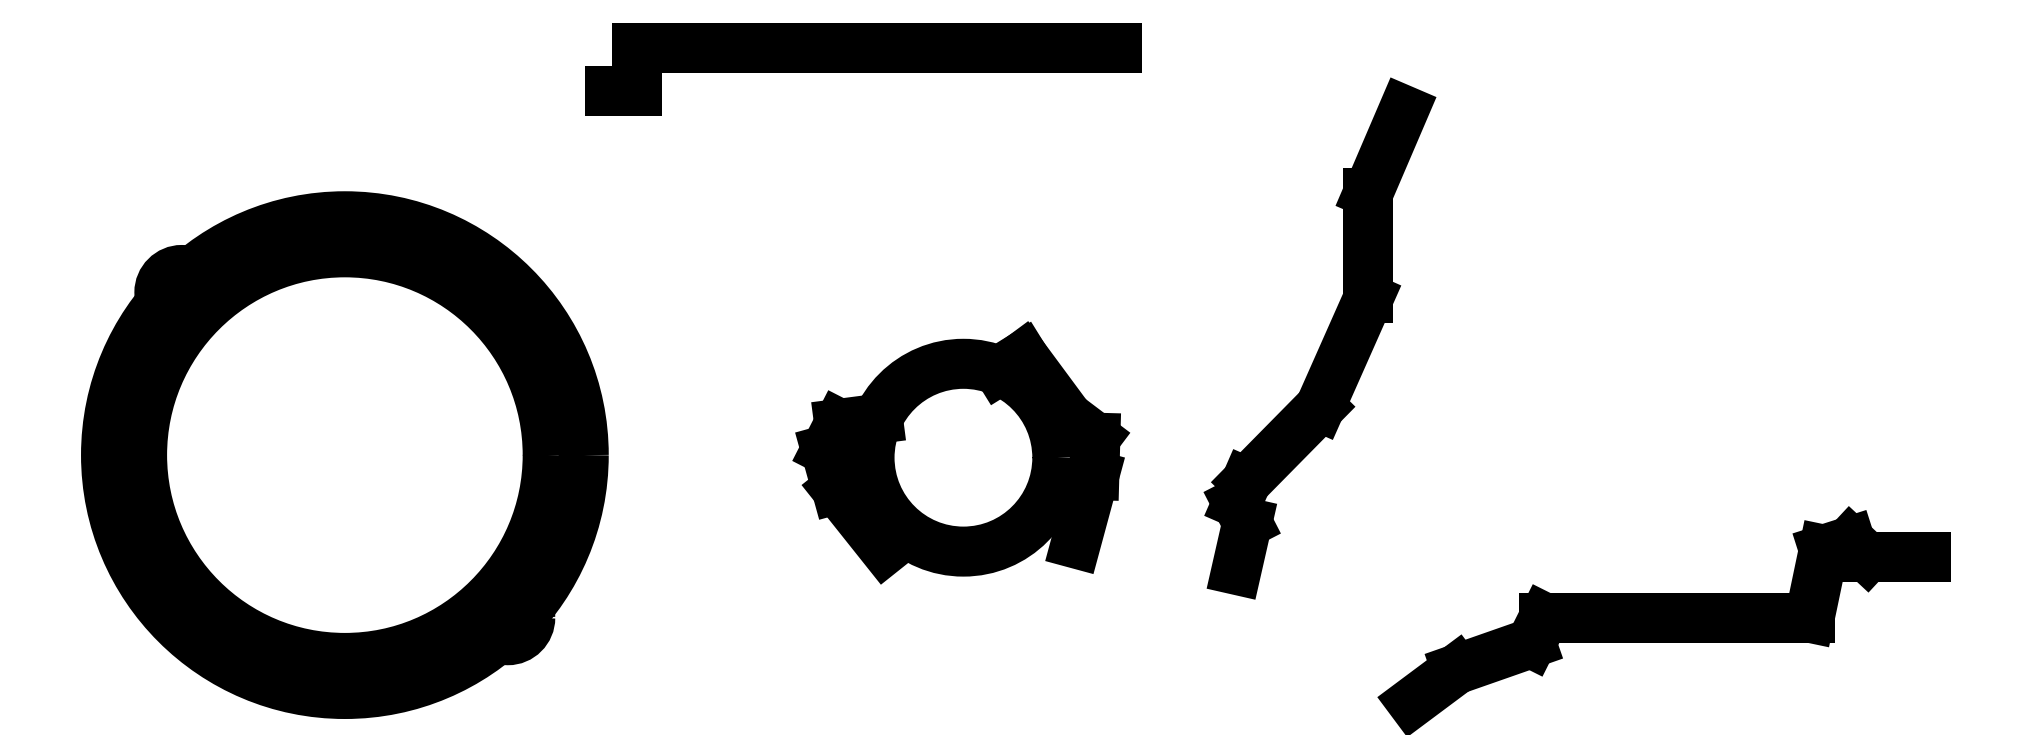
<metadata>
{"format":"dxf","ext":"dxf","renderer":"ezdxf+matplotlib","layout":"modelspace","background":"white","min_lineweight":24,"dpi":150}
</metadata>
<code>
0
SECTION
2
ENTITIES
0
CIRCLE
8
0
10
-52.06
20
19.97
30
0
40
1.5
210
0
220
0
230
1
0
CIRCLE
8
0
10
-30.37
20
-1.679
30
0
40
1.5
210
0
220
0
230
1
0
CIRCLE
8
0
10
-41.21
20
9.141
30
0
40
15.9
210
0
220
0
230
1
0
CIRCLE
8
0
10
-41.21
20
9.141
30
0
40
13.5
210
0
220
0
230
1
0
LINE
8
0
10
29.85
20
-7.31
30
0
11
32.79
21
-5.118
31
0
0
LINE
8
0
10
32.79
20
-5.118
30
0
11
37.77
21
-3.375
31
0
0
LINE
8
0
10
37.77
20
-3.375
30
0
11
38.61
21
-1.681
31
0
0
LINE
8
0
10
38.61
20
-1.681
30
0
11
56.3
21
-1.681
31
0
0
LINE
8
0
10
56.3
20
-1.681
30
0
11
57.24
21
2.844
31
0
0
LINE
8
0
10
57.24
20
2.844
30
0
11
58.99
21
3.4
31
0
0
LINE
8
0
10
58.99
20
3.4
30
0
11
60.13
21
2.341
31
0
0
LINE
8
0
10
60.13
20
2.341
30
0
11
64.07
21
2.341
31
0
0
LINE
8
0
10
18.15
20
1.506
30
0
11
18.86
21
4.644
31
0
0
LINE
8
0
10
18.86
20
4.644
30
0
11
18.18
21
5.963
31
0
0
LINE
8
0
10
18.18
20
5.963
30
0
11
18.79
21
7.354
31
0
0
LINE
8
0
10
18.79
20
7.354
30
0
11
23.71
21
12.35
31
0
0
LINE
8
0
10
23.71
20
12.35
30
0
11
26.92
21
19.58
31
0
0
LINE
8
0
10
26.92
20
19.58
30
0
11
26.92
21
26.61
31
0
0
LINE
8
0
10
26.92
20
26.61
30
0
11
29.27
21
32.1
31
0
0
CIRCLE
8
0
10
-0.03159
20
8.97
30
0
40
6.25
210
0
220
0
230
1
0
LINE
8
0
10
2.343
20
14.75
30
0
11
3.932
21
15.74
31
0
0
LINE
8
0
10
3.932
20
15.74
30
0
11
6.94
21
11.67
31
0
0
LINE
8
0
10
6.94
20
11.67
30
0
11
8.751
21
10.3
31
0
0
LINE
8
0
10
8.751
20
10.3
30
0
11
8.682
21
7.808
31
0
0
LINE
8
0
10
8.682
20
7.808
30
0
11
7.452
21
3.263
31
0
0
LINE
8
0
10
-5.719
20
11.56
30
0
11
-8.301
21
11.23
31
0
0
LINE
8
0
10
-8.301
20
11.23
30
0
11
-9.19
21
9.482
31
0
0
LINE
8
0
10
-9.19
20
9.482
30
0
11
-8.472
21
6.885
31
0
0
LINE
8
0
10
-8.472
20
6.885
30
0
11
-5.26
21
2.853
31
0
0
LINE
8
0
10
-23.59
20
33.37
30
0
11
-21.77
21
33.37
31
0
0
LINE
8
0
10
-21.77
20
33.37
30
0
11
-21.77
21
36.26
31
0
0
LINE
8
0
10
-21.77
20
36.26
30
0
11
10.18
21
36.26
31
0
0
ENDSEC
0
EOF

</code>
